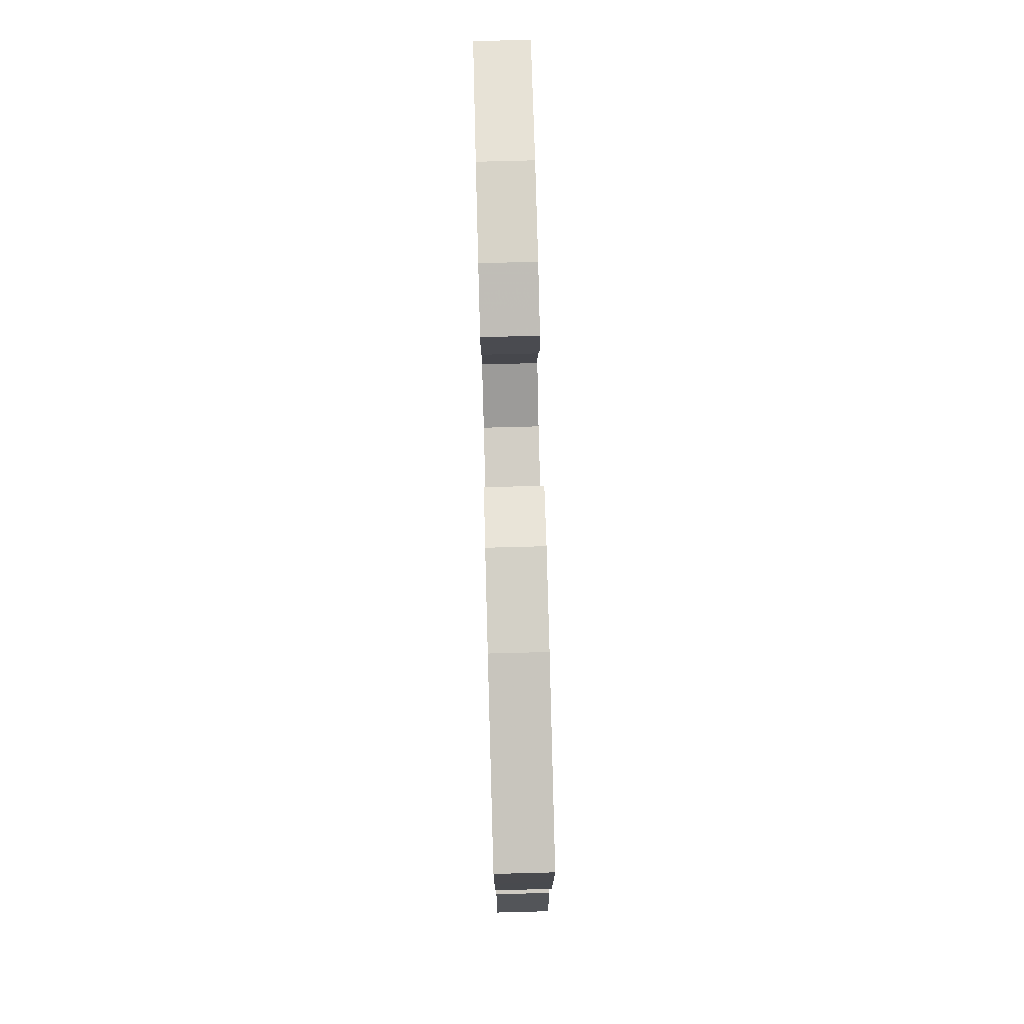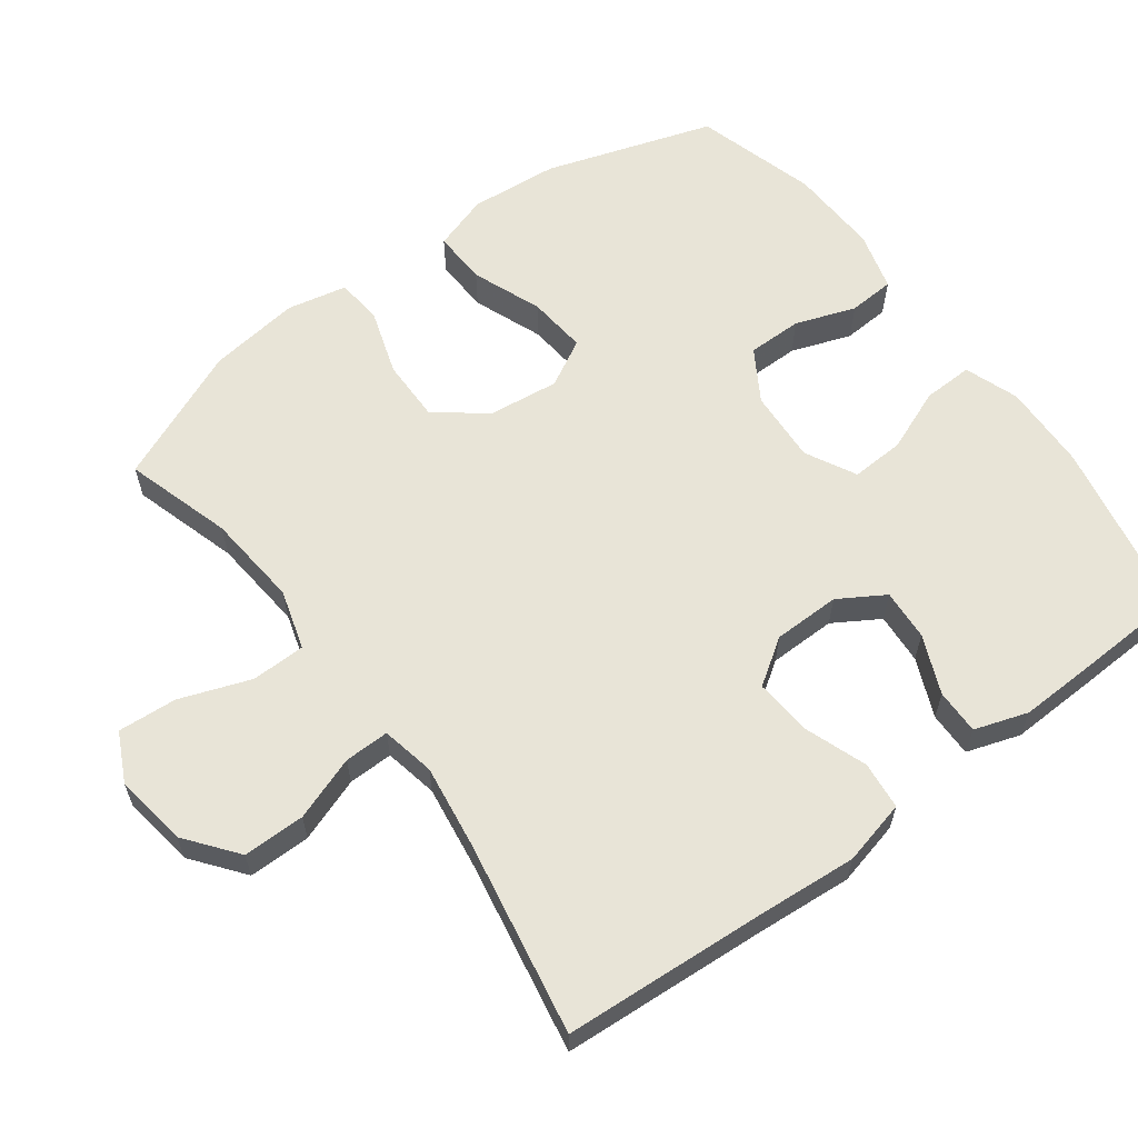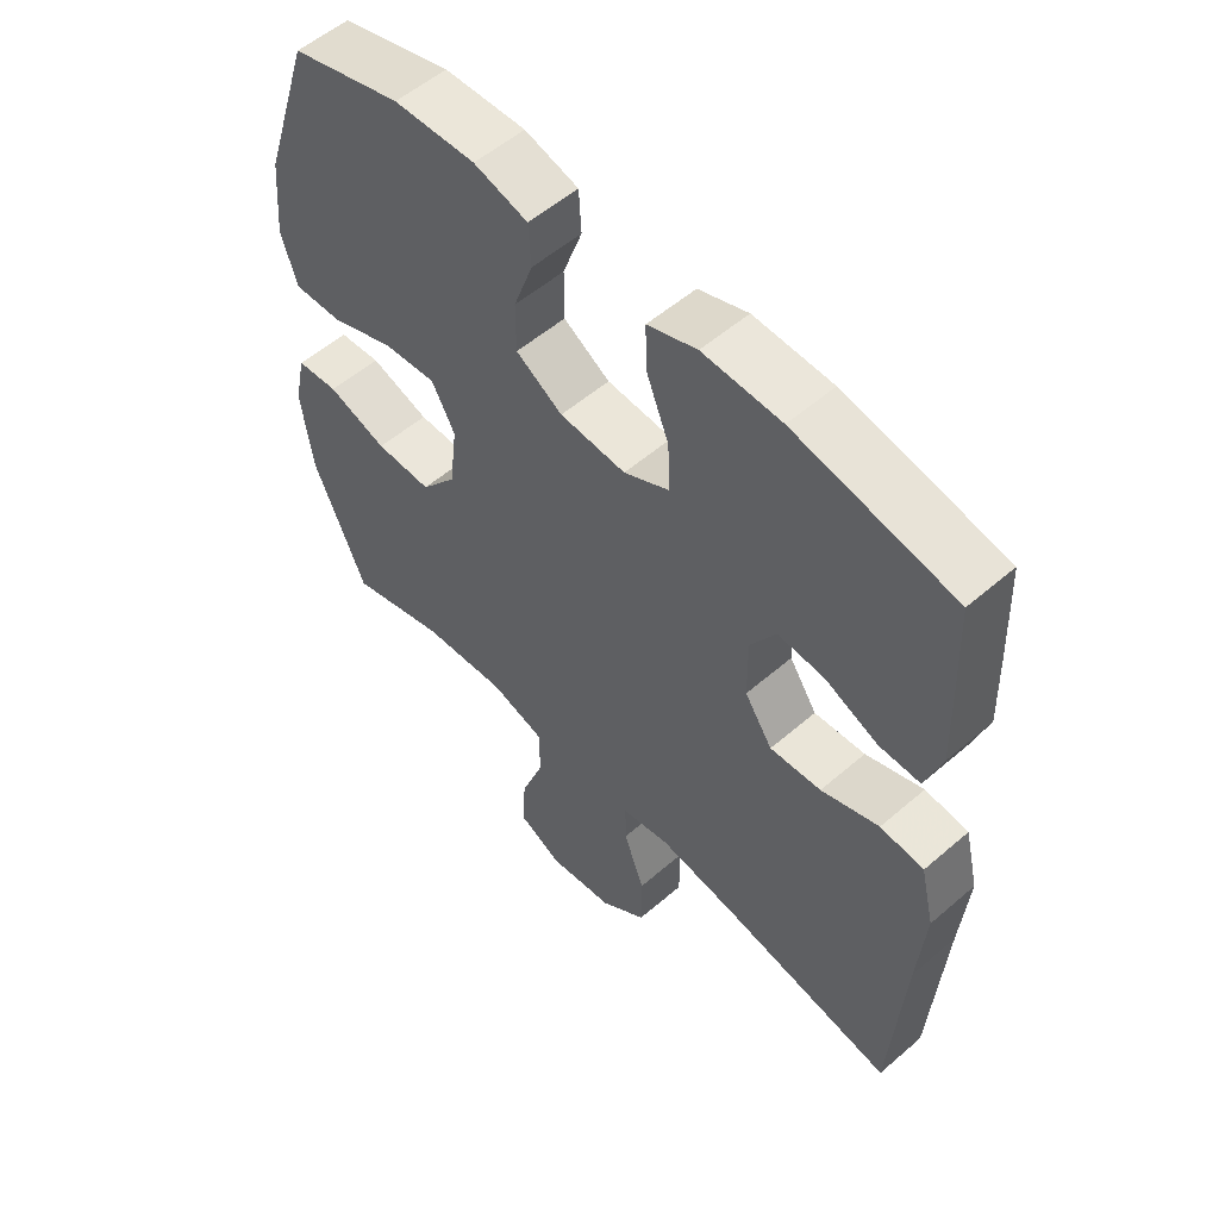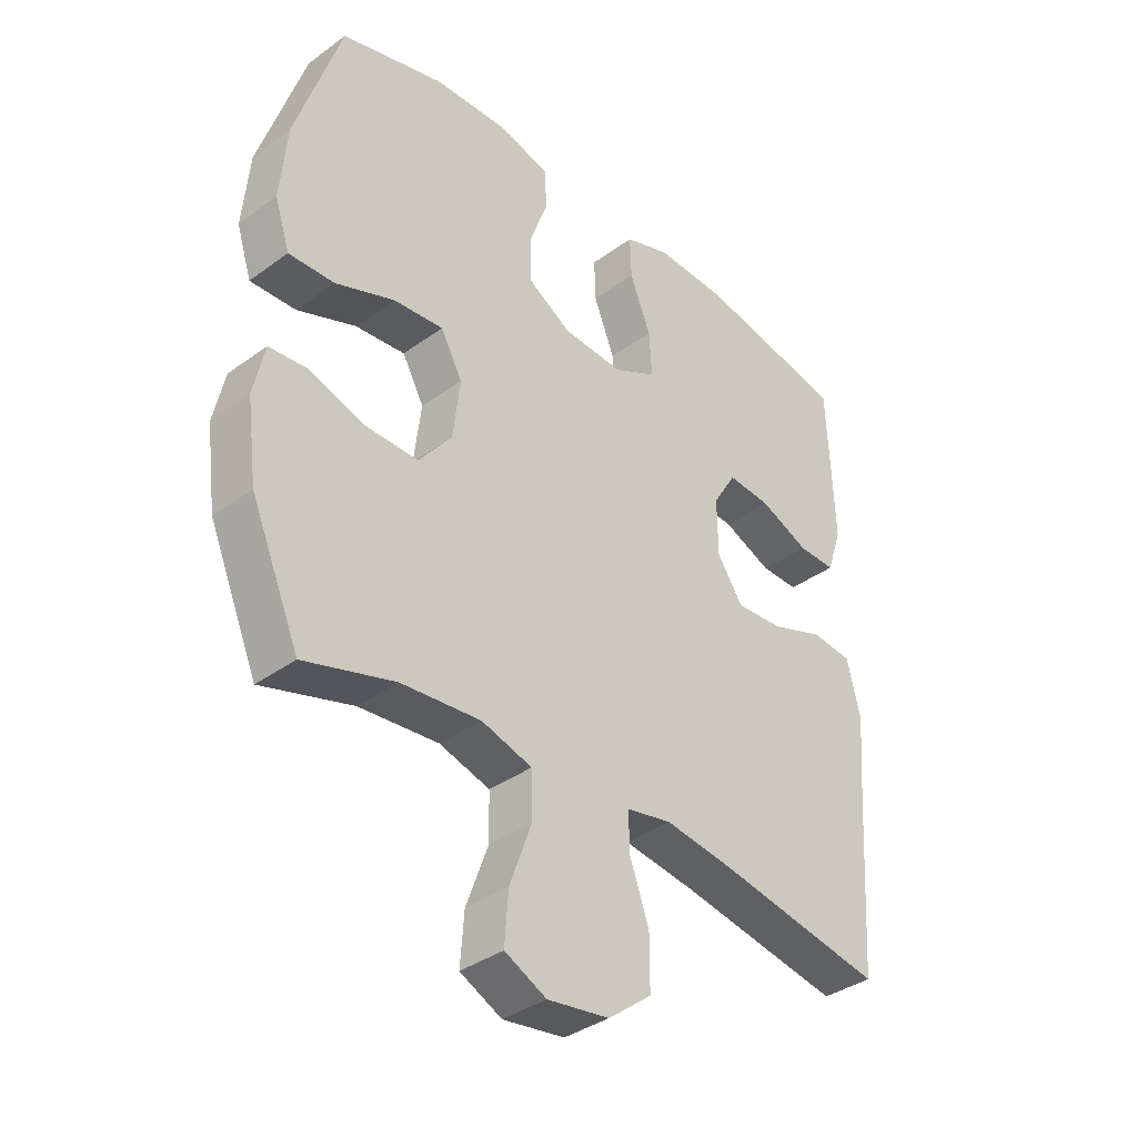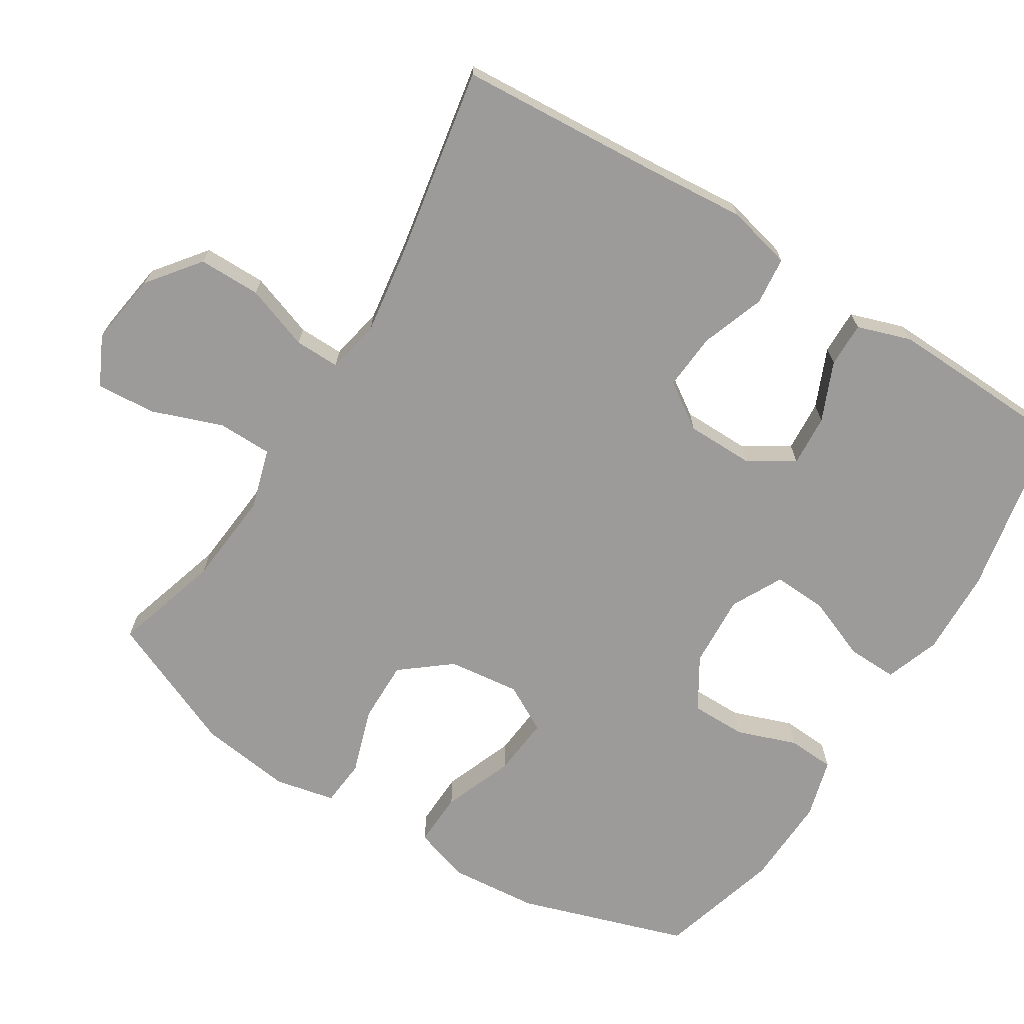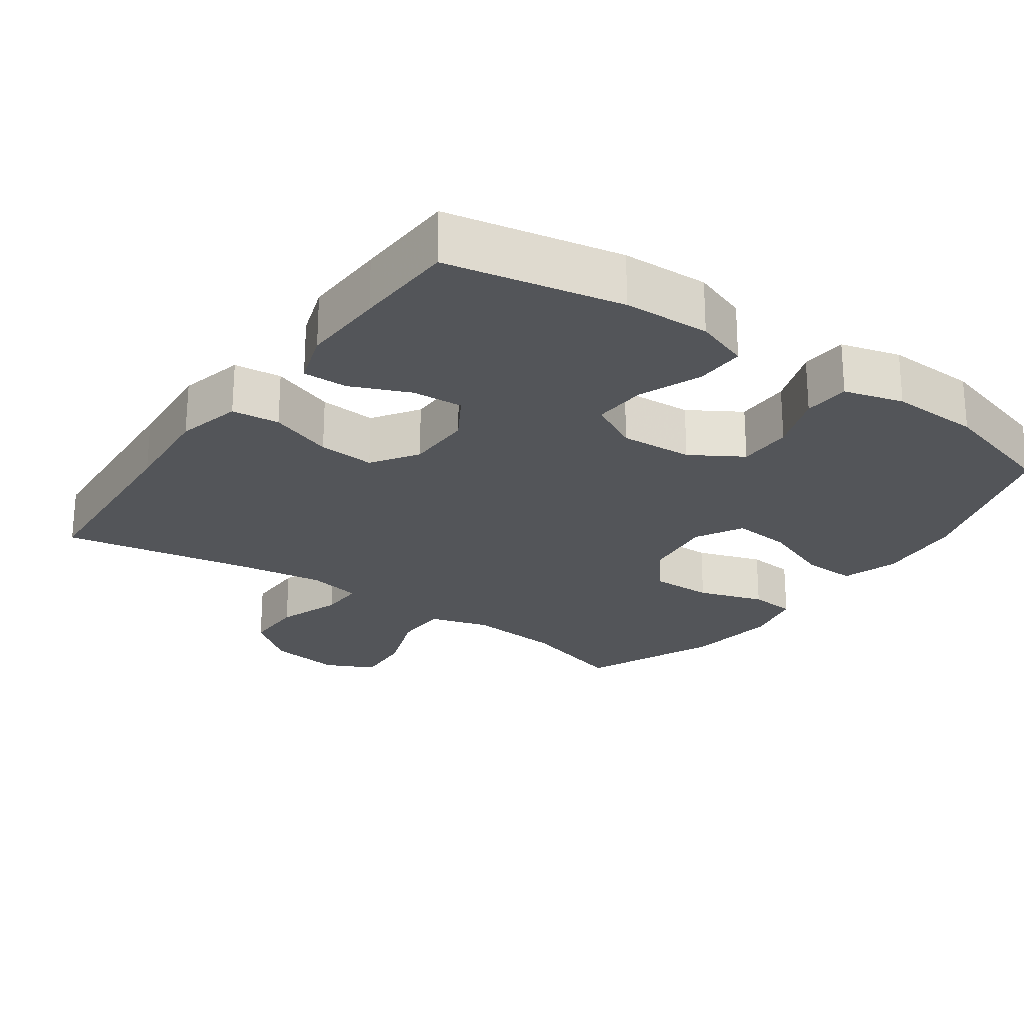
<metadata>
{"format":"obj","ext":"obj","renderer":"f3d","projection":"perspective","resolution":1024,"background":"white","views":[{"elev":79.0,"azim":-91.5,"up":"+Z"},{"elev":61.3,"azim":-126.6,"up":"+Y"},{"elev":55.1,"azim":-132.3,"up":"+Z"},{"elev":-37.0,"azim":133.3,"up":"+Z"},{"elev":-69.7,"azim":-121.9,"up":"+Y"},{"elev":-24.0,"azim":-35.3,"up":"+Y"}]}
</metadata>
<code>
v 0.5 0.07 0.5
v 0.576 0.07 0.265
v 0.587 0.07 0.141
v 0.562 0.07 0.063
v 0.486 0.07 0.066
v 0.388 0.07 0.104
v 0.305 0.07 0.112
v 0.269 0.07 0.046
v 0.281 0.07 -0.054
v 0.336 0.07 -0.123
v 0.423 0.07 -0.122
v 0.515 0.07 -0.092
v 0.58 0.07 -0.098
v 0.598 0.07 -0.182
v 0.581 0.07 -0.311
v 0.5 0.07 -0.5
v 0.35 0.07 -0.455
v 0.218 0.07 -0.443
v 0.134 0.07 -0.468
v 0.133 0.07 -0.544
v 0.169 0.07 -0.643
v 0.175 0.07 -0.726
v 0.106 0.07 -0.76
v 0.004 0.07 -0.745
v -0.068 0.07 -0.689
v -0.068 0.07 -0.602
v -0.036 0.07 -0.512
v -0.035 0.07 -0.449
v -0.11 0.07 -0.434
v -0.229 0.07 -0.451
v -0.5 0.07 -0.5
v -0.519 0.07 -0.213
v -0.53 0.07 -0.076
v -0.508 0.07 0.015
v -0.441 0.07 0.022
v -0.352 0.07 -0.01
v -0.273 0.07 -0.016
v -0.23 0.07 0.048
v -0.229 0.07 0.142
v -0.268 0.07 0.206
v -0.34 0.07 0.201
v -0.422 0.07 0.166
v -0.485 0.07 0.165
v -0.51 0.07 0.24
v -0.506 0.07 0.358
v -0.5 0.07 0.5
v -0.255 0.07 0.548
v -0.134 0.07 0.552
v -0.058 0.07 0.525
v -0.06 0.07 0.455
v -0.095 0.07 0.367
v -0.099 0.07 0.292
v -0.028 0.07 0.255
v 0.074 0.07 0.261
v 0.146 0.07 0.305
v 0.146 0.07 0.382
v 0.116 0.07 0.466
v 0.12 0.07 0.531
v 0.203 0.07 0.554
v 0.329 0.07 0.549
v 0.5 0 0.5
v 0.576 0 0.265
v 0.587 0 0.141
v 0.562 0 0.063
v 0.486 0 0.066
v 0.388 0 0.104
v 0.305 0 0.112
v 0.269 0 0.046
v 0.281 0 -0.054
v 0.336 0 -0.123
v 0.423 0 -0.122
v 0.515 0 -0.092
v 0.58 0 -0.098
v 0.598 0 -0.182
v 0.581 0 -0.311
v 0.5 0 -0.5
v 0.35 0 -0.455
v 0.218 0 -0.443
v 0.134 0 -0.468
v 0.133 0 -0.544
v 0.169 0 -0.643
v 0.175 0 -0.726
v 0.106 0 -0.76
v 0.004 0 -0.745
v -0.068 0 -0.689
v -0.068 0 -0.602
v -0.036 0 -0.512
v -0.035 0 -0.449
v -0.11 0 -0.434
v -0.229 0 -0.451
v -0.5 0 -0.5
v -0.519 0 -0.213
v -0.53 0 -0.076
v -0.508 0 0.015
v -0.441 0 0.022
v -0.352 0 -0.01
v -0.273 0 -0.016
v -0.23 0 0.048
v -0.229 0 0.142
v -0.268 0 0.206
v -0.34 0 0.201
v -0.422 0 0.166
v -0.485 0 0.165
v -0.51 0 0.24
v -0.506 0 0.358
v -0.5 0 0.5
v -0.255 0 0.548
v -0.134 0 0.552
v -0.058 0 0.525
v -0.06 0 0.455
v -0.095 0 0.367
v -0.099 0 0.292
v -0.028 0 0.255
v 0.074 0 0.261
v 0.146 0 0.305
v 0.146 0 0.382
v 0.116 0 0.466
v 0.12 0 0.531
v 0.203 0 0.554
v 0.329 0 0.549
f 56 57 58 59
f 55 56 59 60
f 48 49 50 51
f 48 51 52
f 47 48 52
f 46 47 52
f 45 46 52 53
f 41 42 43 44
f 40 41 44 45
f 33 34 35 36
f 32 33 36 37
f 30 31 32 37
f 29 30 37 38
f 24 25 26 27
f 24 27 28
f 23 24 28
f 20 21 22 23
f 19 20 23 28
f 18 19 28 29
f 14 15 16 17
f 14 17 18
f 11 12 13 14
f 10 11 14 18
f 9 10 18 29
f 3 4 5 6
f 3 6 7
f 2 3 7
f 55 60 1 2
f 54 55 2 7
f 53 54 7 8
f 40 45 53 8
f 39 40 8 9
f 9 29 38 39
f 119 118 117 116
f 120 119 116 115
f 111 110 109 108
f 112 111 108
f 112 108 107
f 112 107 106
f 113 112 106 105
f 104 103 102 101
f 105 104 101 100
f 96 95 94 93
f 97 96 93 92
f 97 92 91 90
f 98 97 90 89
f 87 86 85 84
f 88 87 84
f 88 84 83
f 83 82 81 80
f 88 83 80 79
f 89 88 79 78
f 77 76 75 74
f 78 77 74
f 74 73 72 71
f 78 74 71 70
f 89 78 70 69
f 66 65 64 63
f 67 66 63
f 67 63 62
f 62 61 120 115
f 67 62 115 114
f 68 67 114 113
f 68 113 105 100
f 69 68 100 99
f 99 98 89 69
f 1 61 62 2
f 2 62 63 3
f 3 63 64 4
f 4 64 65 5
f 5 65 66 6
f 6 66 67 7
f 7 67 68 8
f 8 68 69 9
f 9 69 70 10
f 10 70 71 11
f 11 71 72 12
f 12 72 73 13
f 13 73 74 14
f 14 74 75 15
f 15 75 76 16
f 16 76 77 17
f 17 77 78 18
f 18 78 79 19
f 19 79 80 20
f 20 80 81 21
f 21 81 82 22
f 22 82 83 23
f 23 83 84 24
f 24 84 85 25
f 25 85 86 26
f 26 86 87 27
f 27 87 88 28
f 28 88 89 29
f 29 89 90 30
f 30 90 91 31
f 31 91 92 32
f 32 92 93 33
f 33 93 94 34
f 34 94 95 35
f 35 95 96 36
f 36 96 97 37
f 37 97 98 38
f 38 98 99 39
f 39 99 100 40
f 40 100 101 41
f 41 101 102 42
f 42 102 103 43
f 43 103 104 44
f 44 104 105 45
f 45 105 106 46
f 46 106 107 47
f 47 107 108 48
f 48 108 109 49
f 49 109 110 50
f 50 110 111 51
f 51 111 112 52
f 52 112 113 53
f 53 113 114 54
f 54 114 115 55
f 55 115 116 56
f 56 116 117 57
f 57 117 118 58
f 58 118 119 59
f 59 119 120 60
f 60 120 61 1

</code>
